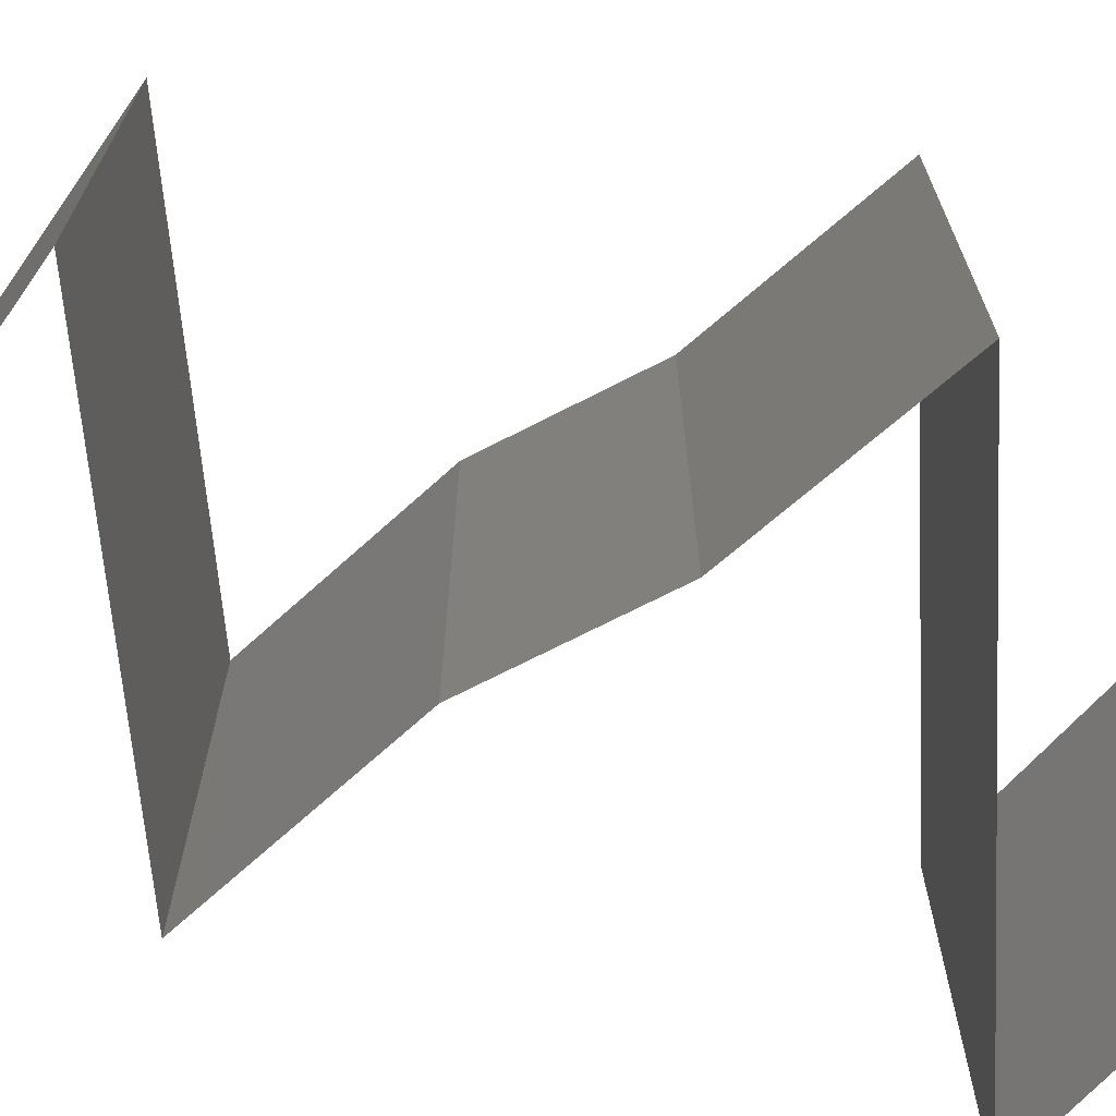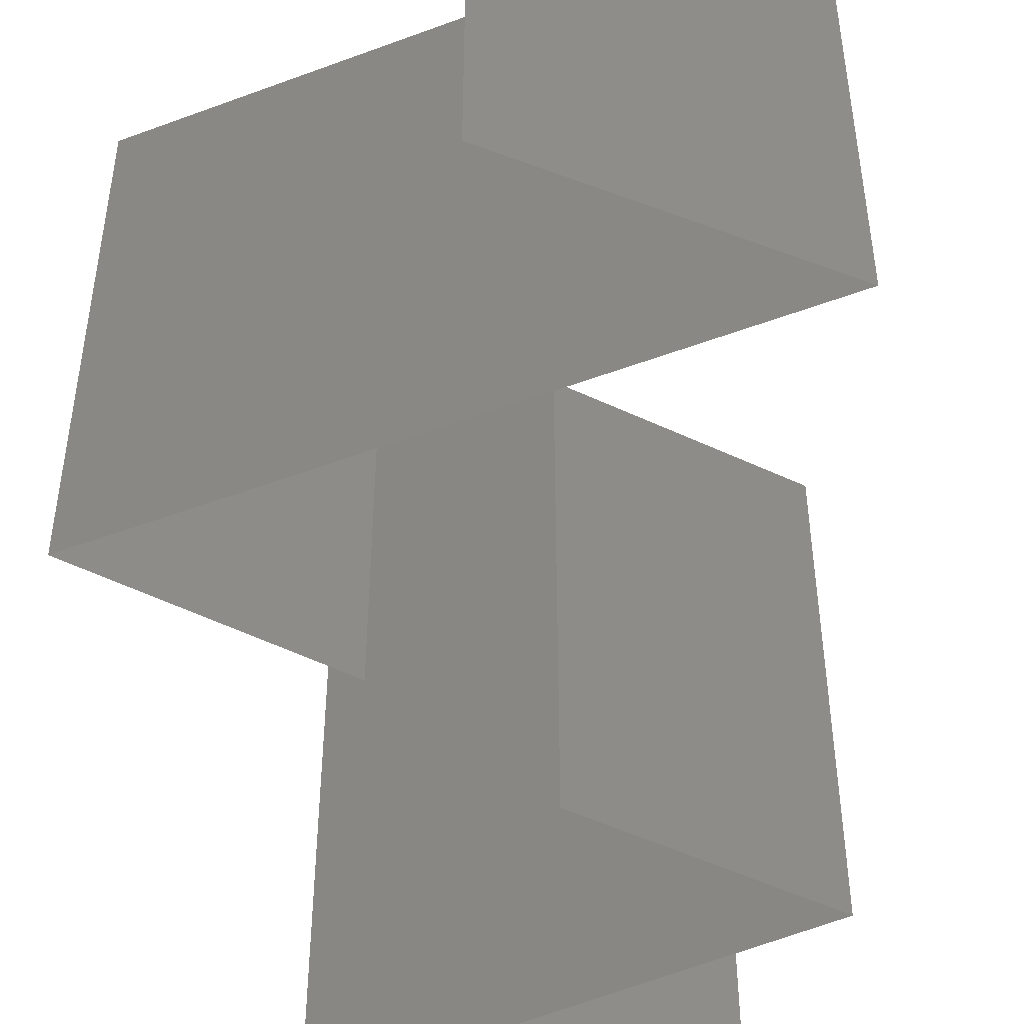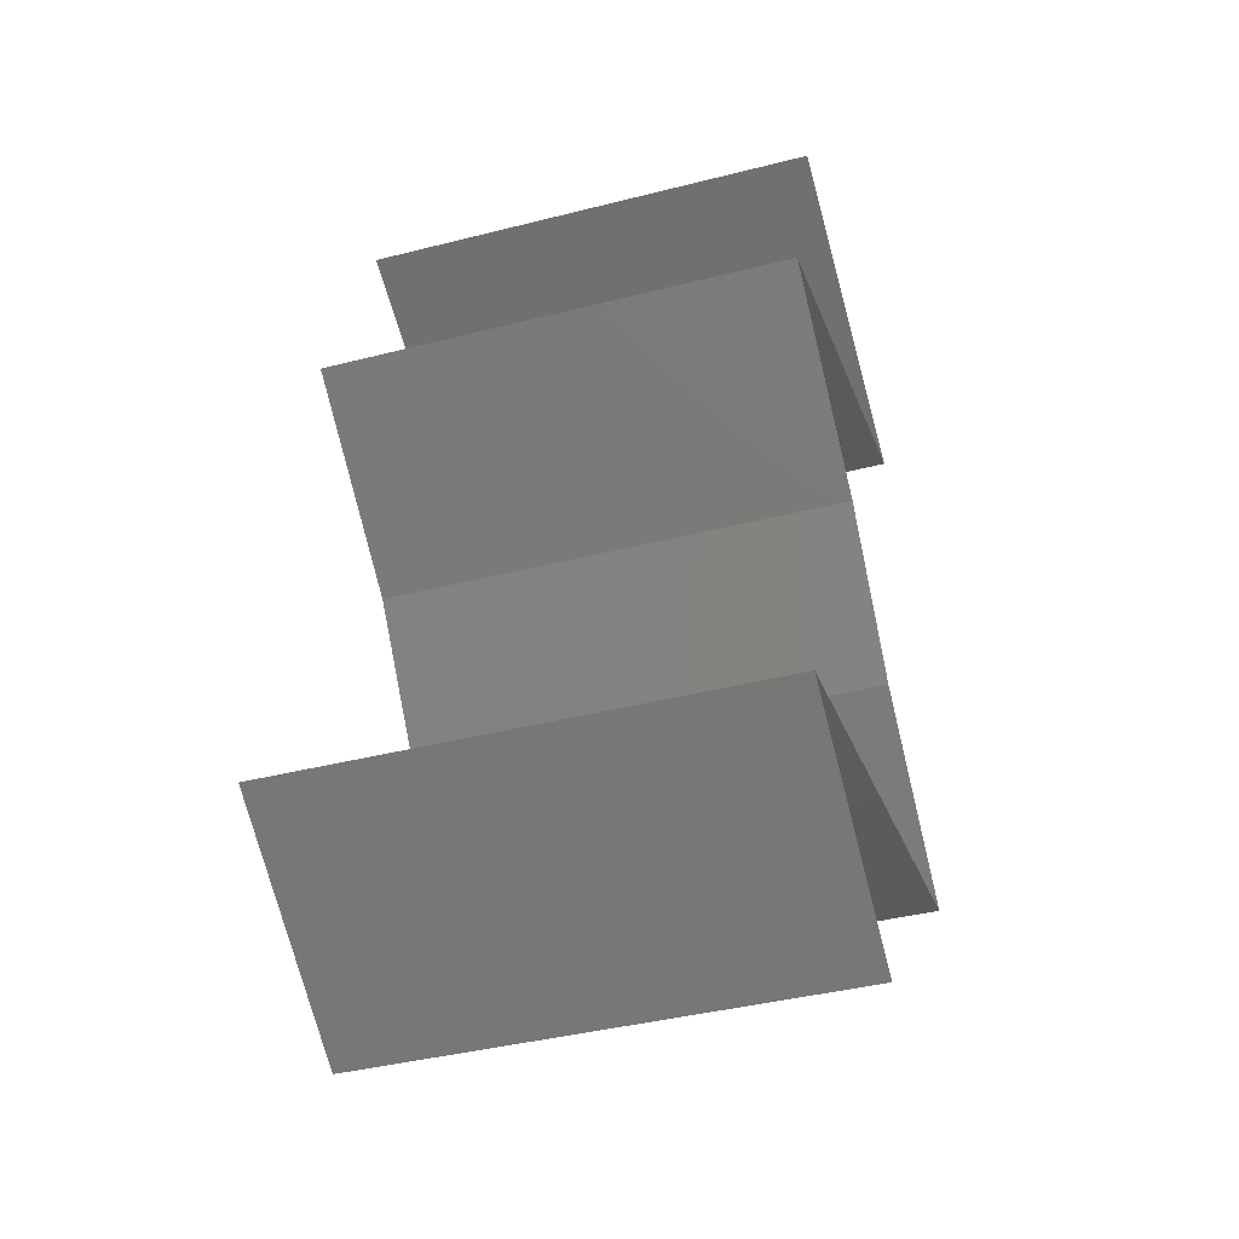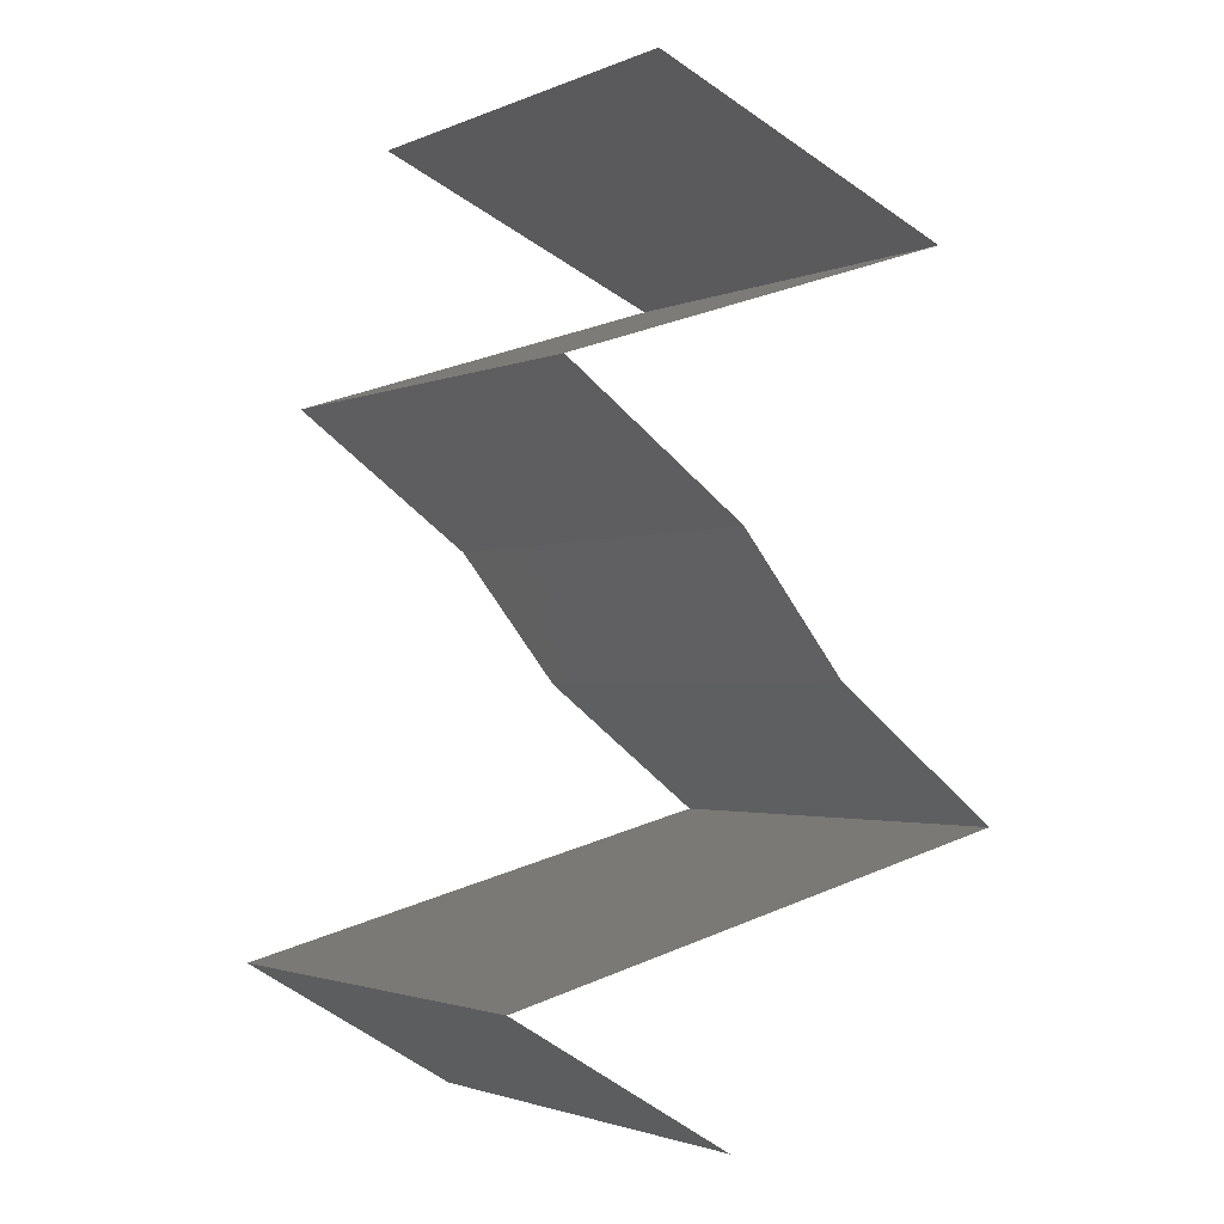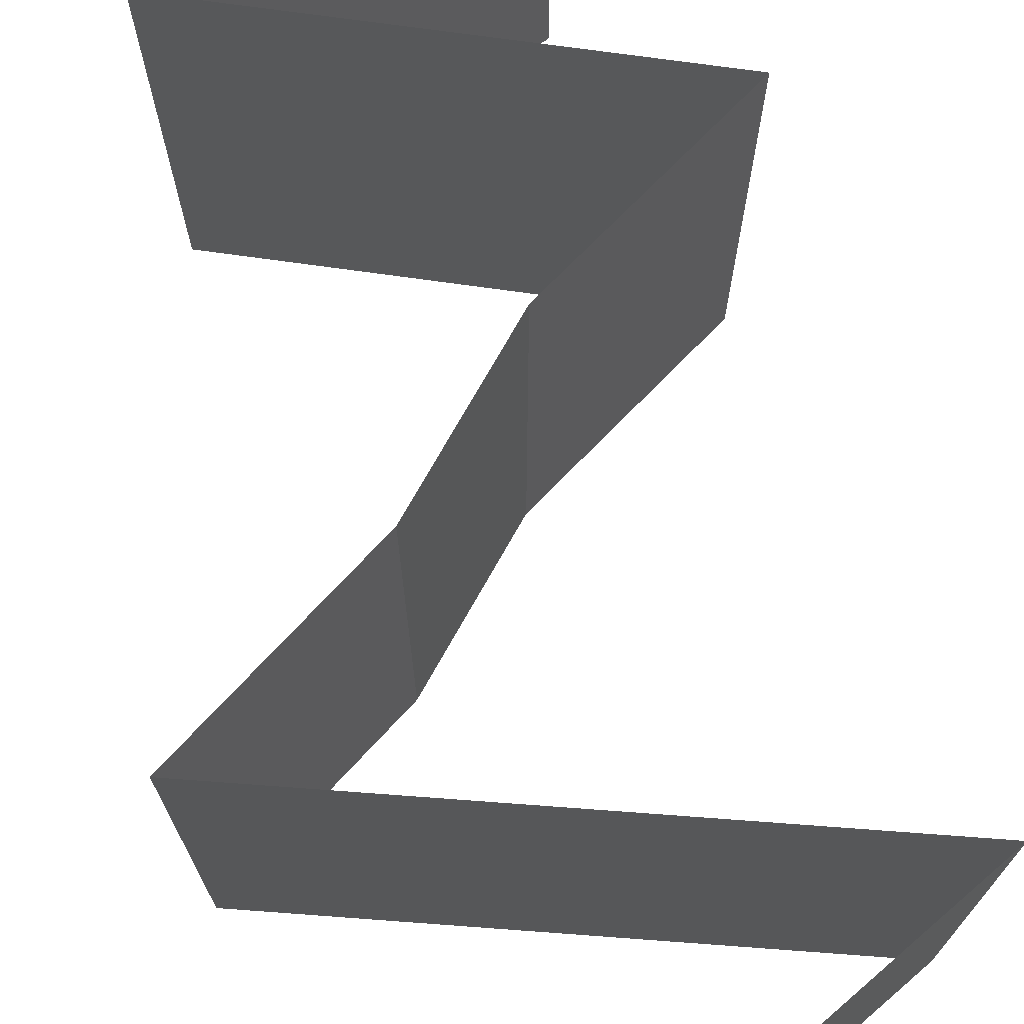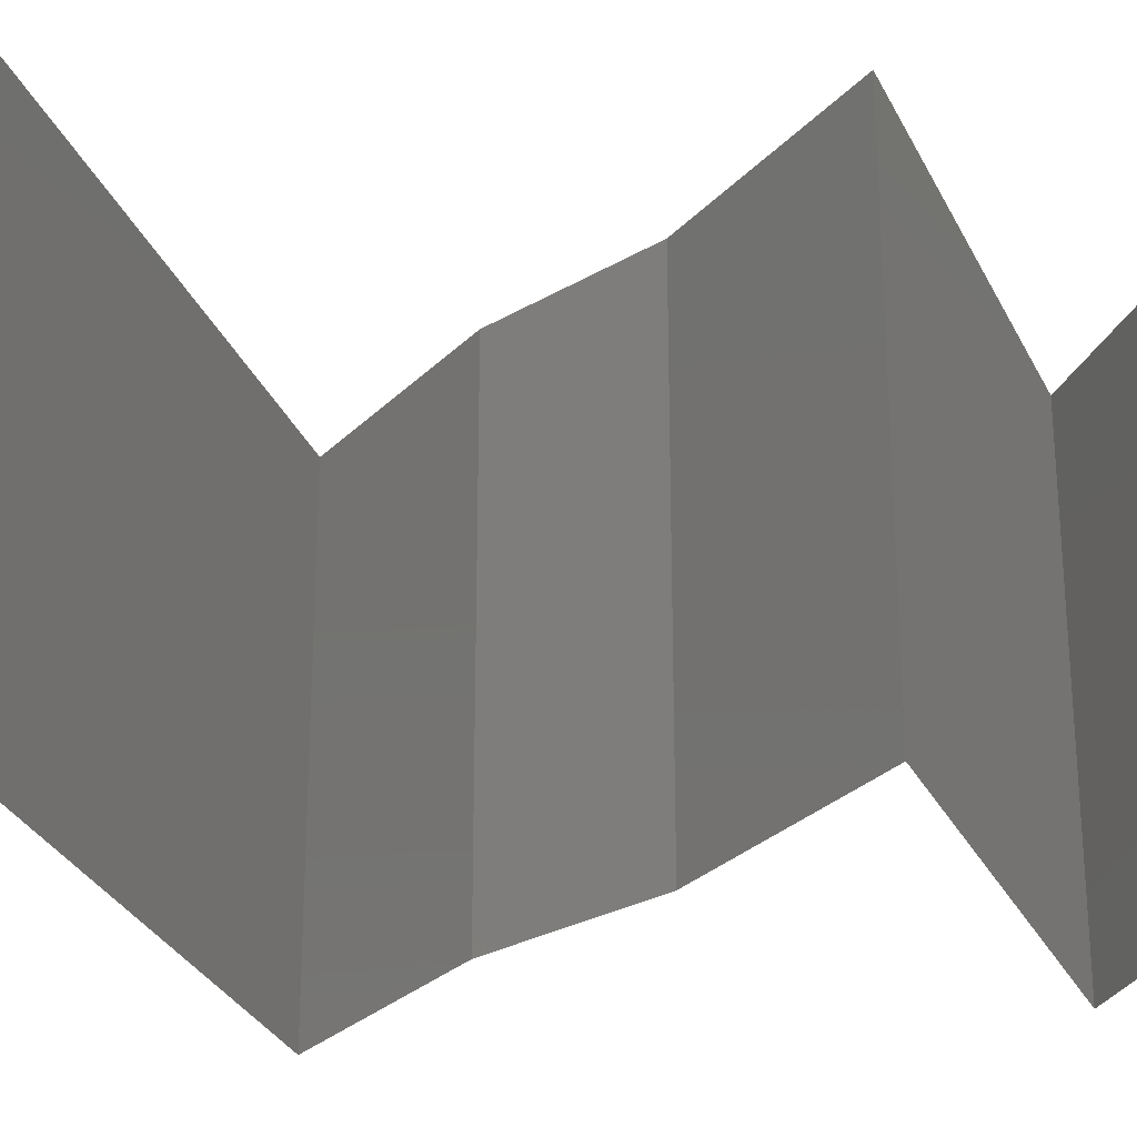
<metadata>
{"format":"stl","ext":"stl","renderer":"f3d","projection":"perspective","resolution":1024,"background":"white","views":[{"elev":-70.4,"azim":-102.1,"up":"+Z"},{"elev":-49.8,"azim":8.2,"up":"+Z"},{"elev":-41.6,"azim":107.0,"up":"+Y"},{"elev":-2.1,"azim":145.2,"up":"+Y"},{"elev":72.9,"azim":-10.0,"up":"+Z"},{"elev":-26.9,"azim":93.5,"up":"+Z"}]}
</metadata>
<code>
# stl→obj: 48 verts, 70 faces
v 0.035 0.04609 0
v 0.02817 0.04321 0
v 0.02803 0.04315 0.007462
v 0.02134 0.04033 0
v 0.035 0.04609 0.01
v 0.02134 0.04033 0.01
v 0.035 0.04609 0.02
v 0.03022 0.04408 0.01468
v 0.02134 0.04033 0.02
v 0.02551 0.04209 0.01459
v 0.02817 0.04321 0.02
v 0.03023 0.03745 0
v 0.02849 0.03802 0.007657
v 0.03913 0.03457 0.01
v 0.03913 0.03457 0.02
v 0.03264 0.03667 0.01309
v 0.03023 0.03745 0.02
v 0.02672 0.03859 0.01421
v 0.03913 0.03457 0
v 0.03468 0.03601 0.005
v 0.03512 0.03169 0.015
v 0.03112 0.02881 0
v 0.03112 0.02881 0.01
v 0.03512 0.03169 0.005
v 0.03112 0.02881 0.02
v 0.02876 0.02593 0.015
v 0.0264 0.02305 0
v 0.0264 0.02305 0.01
v 0.02876 0.02593 0.005
v 0.0264 0.02305 0.02
v 0.02259 0.02017 0.015
v 0.01878 0.01729 0
v 0.01878 0.01729 0.01
v 0.02259 0.02017 0.005
v 0.01878 0.01729 0.02
v 0.03012 0.0144 0.02
v 0.02767 0.01503 0.00889
v 0.03012 0.0144 0
v 0.04147 0.01152 0.02
v 0.03454 0.01328 0.01279
v 0.04147 0.01152 0
v 0.03501 0.01316 0.006319
v 0.04147 0.01152 0.01
v 0.03181 0.005762 0
v 0.03664 0.008643 0.005729
v 0.03181 0.005762 0.02
v 0.03664 0.008643 0.01432
v 0.03181 0.005762 0.01
f 1 2 3
f 2 4 3
f 5 1 3
f 4 6 3
f 7 5 8
f 6 9 10
f 11 7 8
f 9 11 10
f 8 3 10
f 11 8 10
f 3 6 10
f 8 5 3
f 4 12 13
f 6 4 13
f 14 15 16
f 15 17 16
f 9 6 18
f 19 14 20
f 12 19 20
f 17 9 18
f 14 16 20
f 16 13 20
f 18 6 13
f 13 12 20
f 18 13 16
f 17 18 16
f 15 14 21
f 22 23 24
f 14 19 24
f 23 25 21
f 19 22 24
f 14 23 21
f 25 15 21
f 23 14 24
f 25 23 26
f 27 28 29
f 23 22 29
f 28 30 26
f 28 23 29
f 23 28 26
f 22 27 29
f 30 25 26
f 30 28 31
f 32 33 34
f 28 27 34
f 33 35 31
f 28 33 31
f 27 32 34
f 33 28 34
f 35 30 31
f 36 35 37
f 33 32 37
f 32 38 37
f 39 36 40
f 38 41 42
f 43 39 40
f 36 37 40
f 41 43 42
f 38 42 37
f 37 42 40
f 42 43 40
f 35 33 37
f 41 44 45
f 46 39 47
f 39 43 47
f 44 48 45
f 43 41 45
f 48 46 47
f 43 45 47
f 45 48 47

</code>
